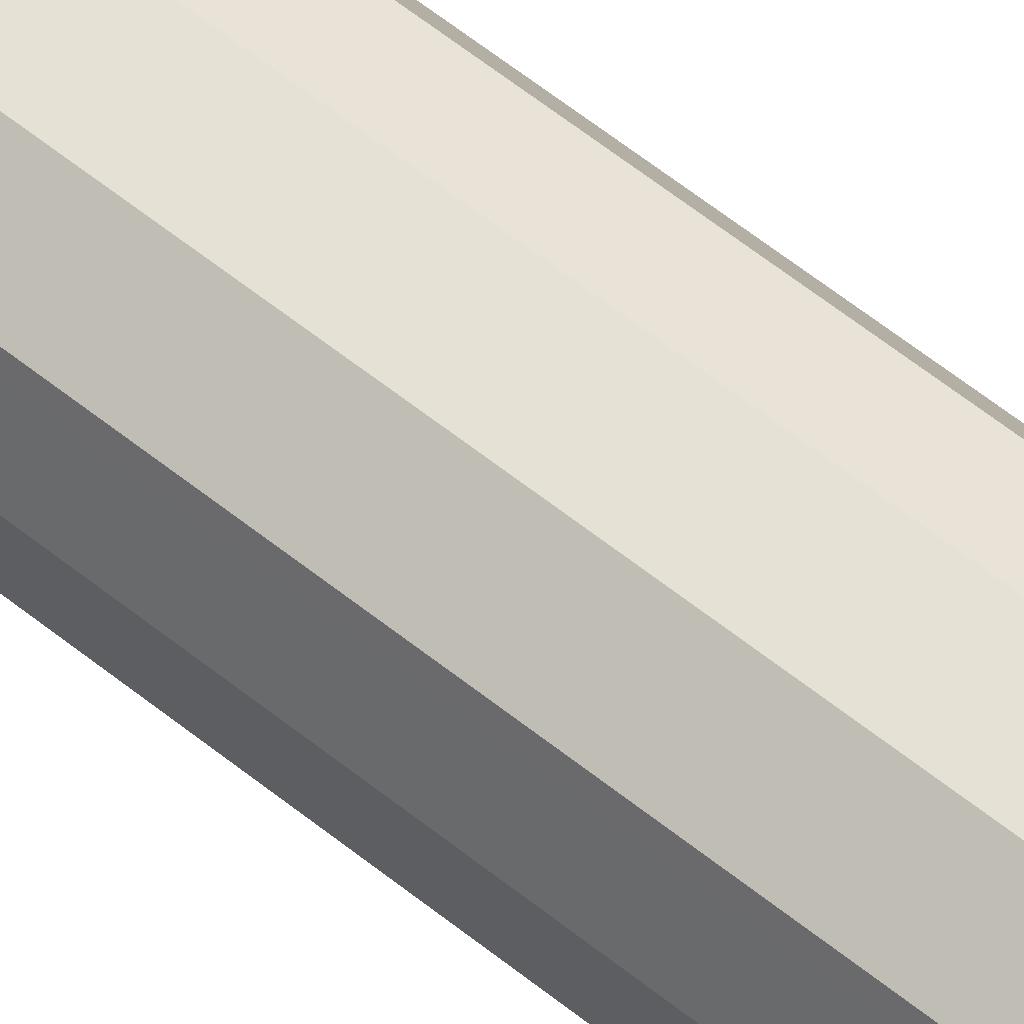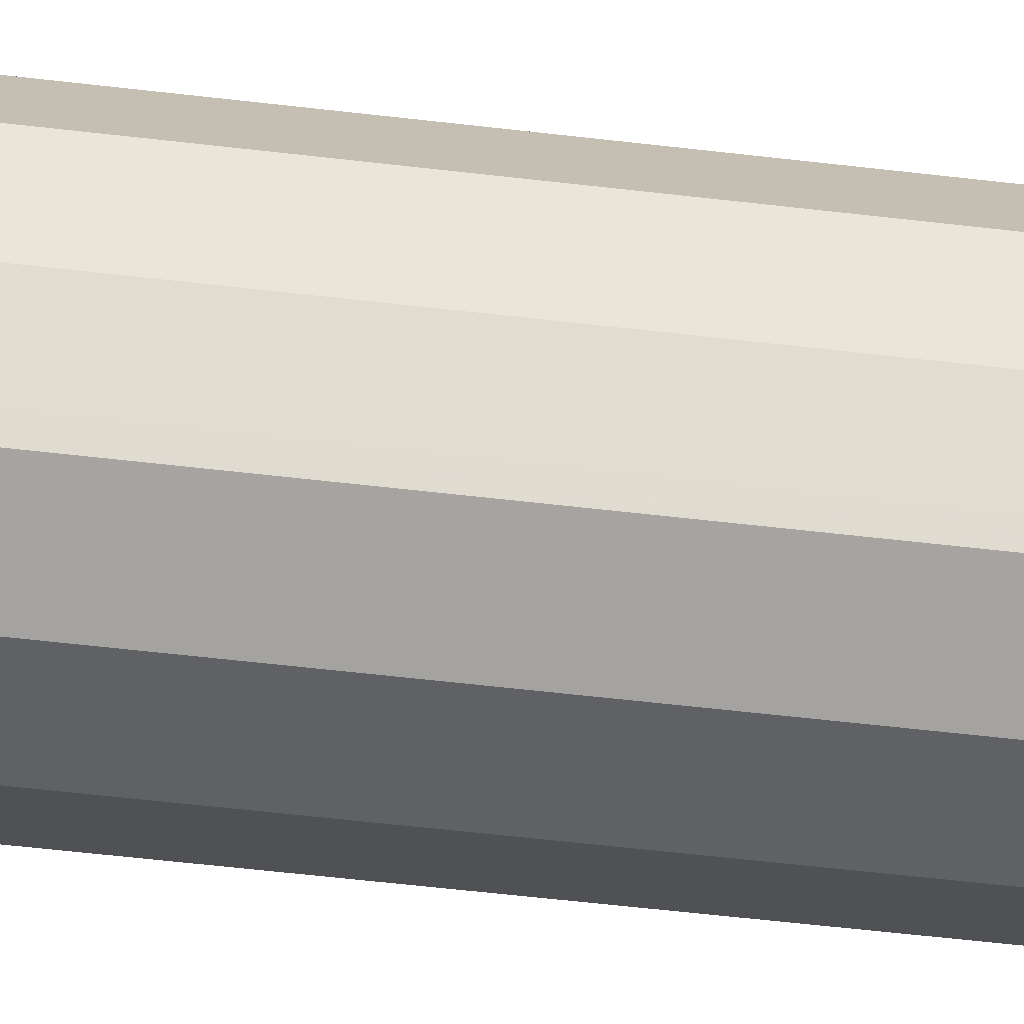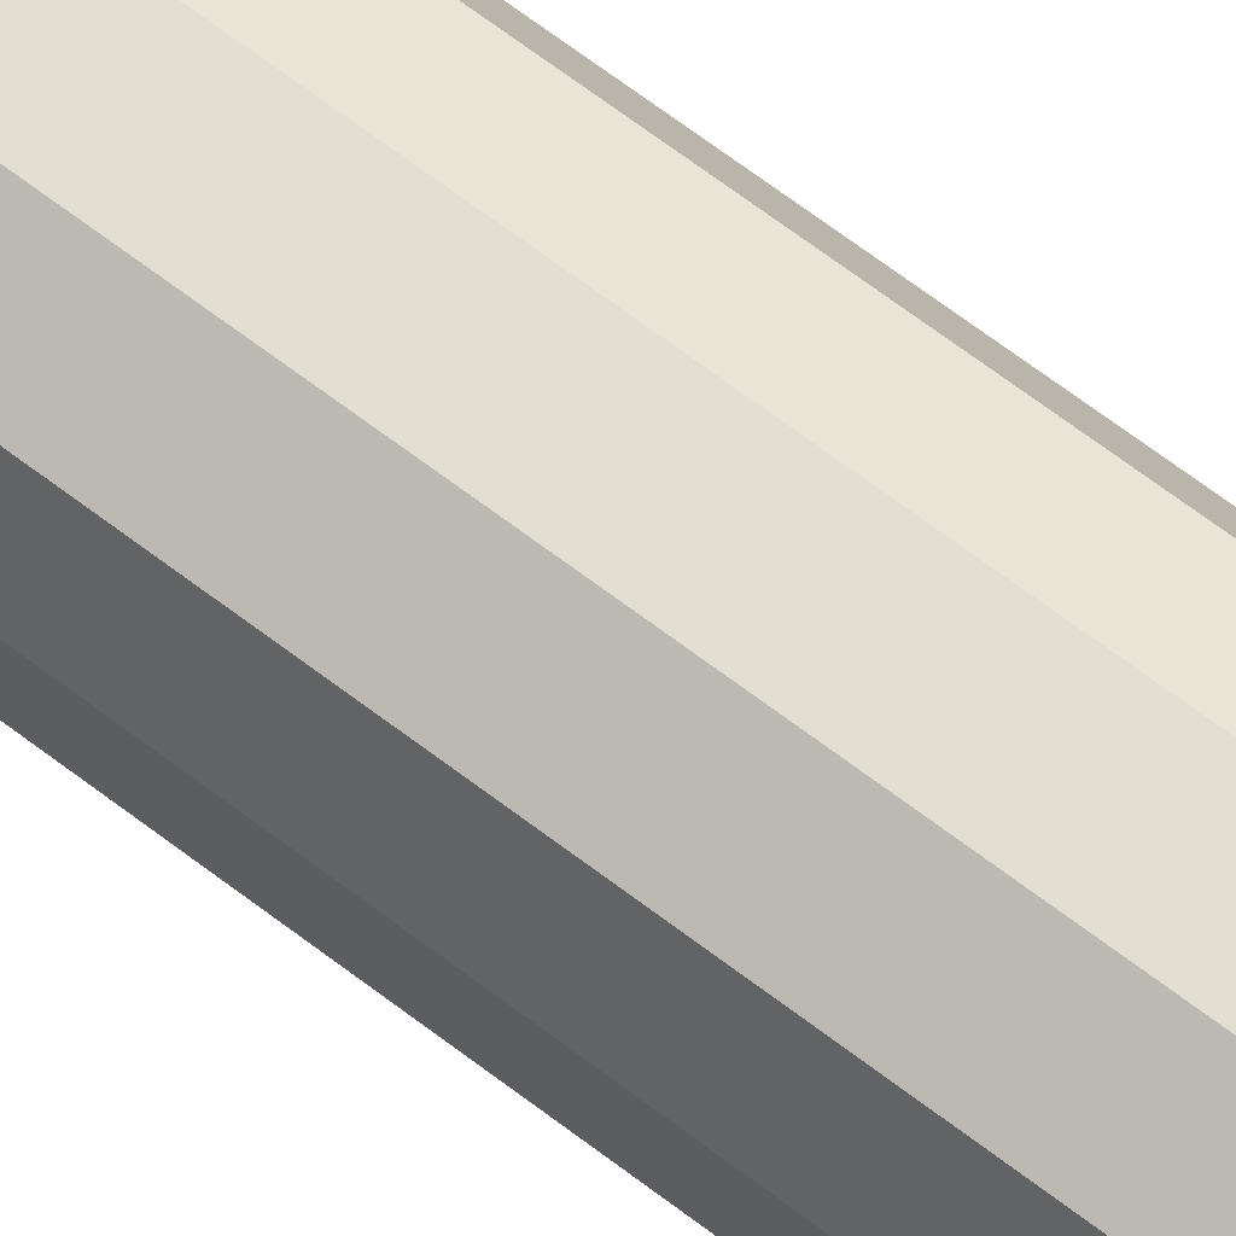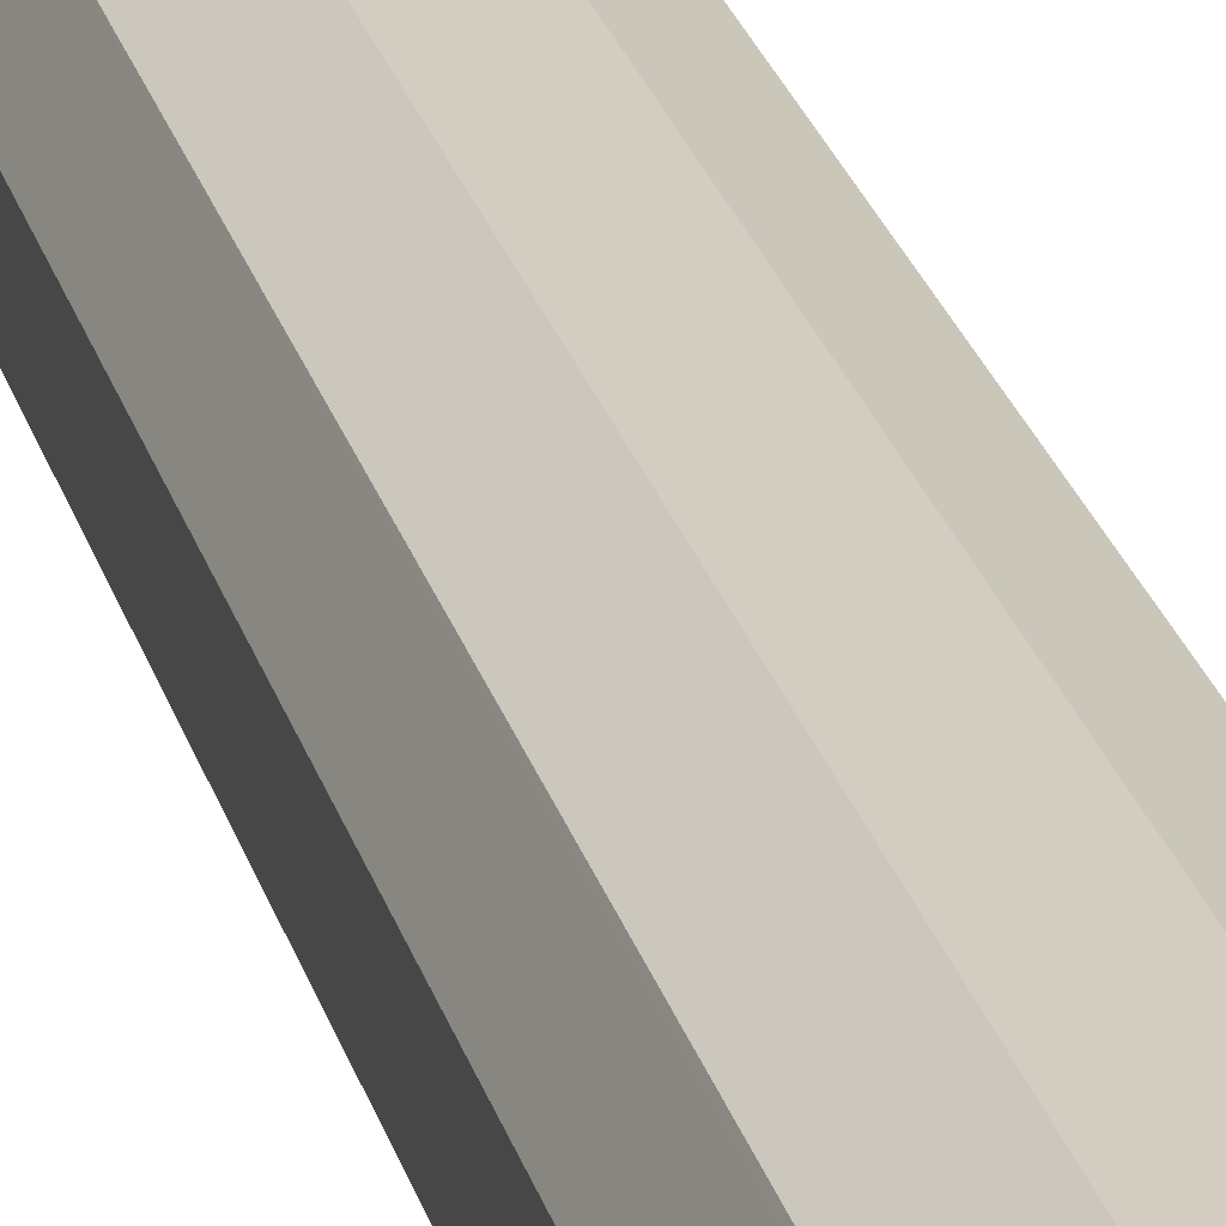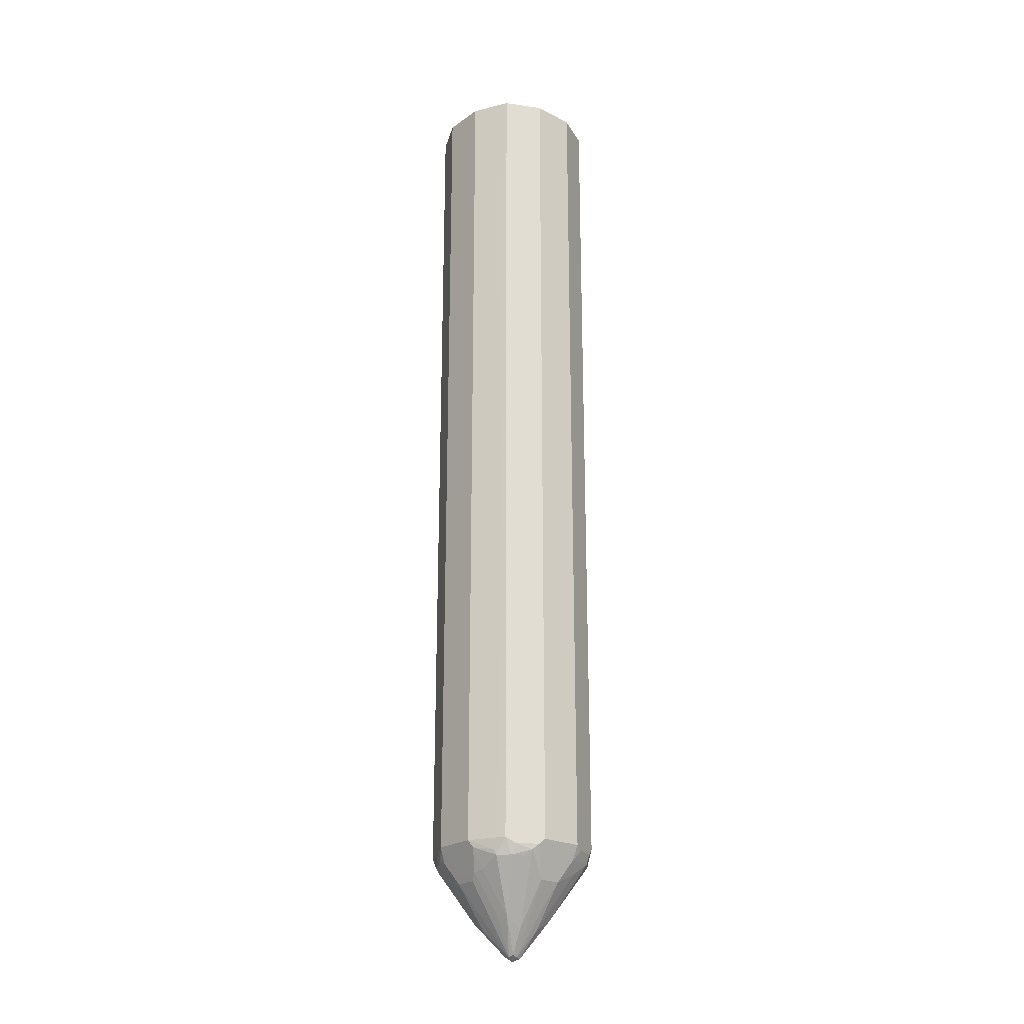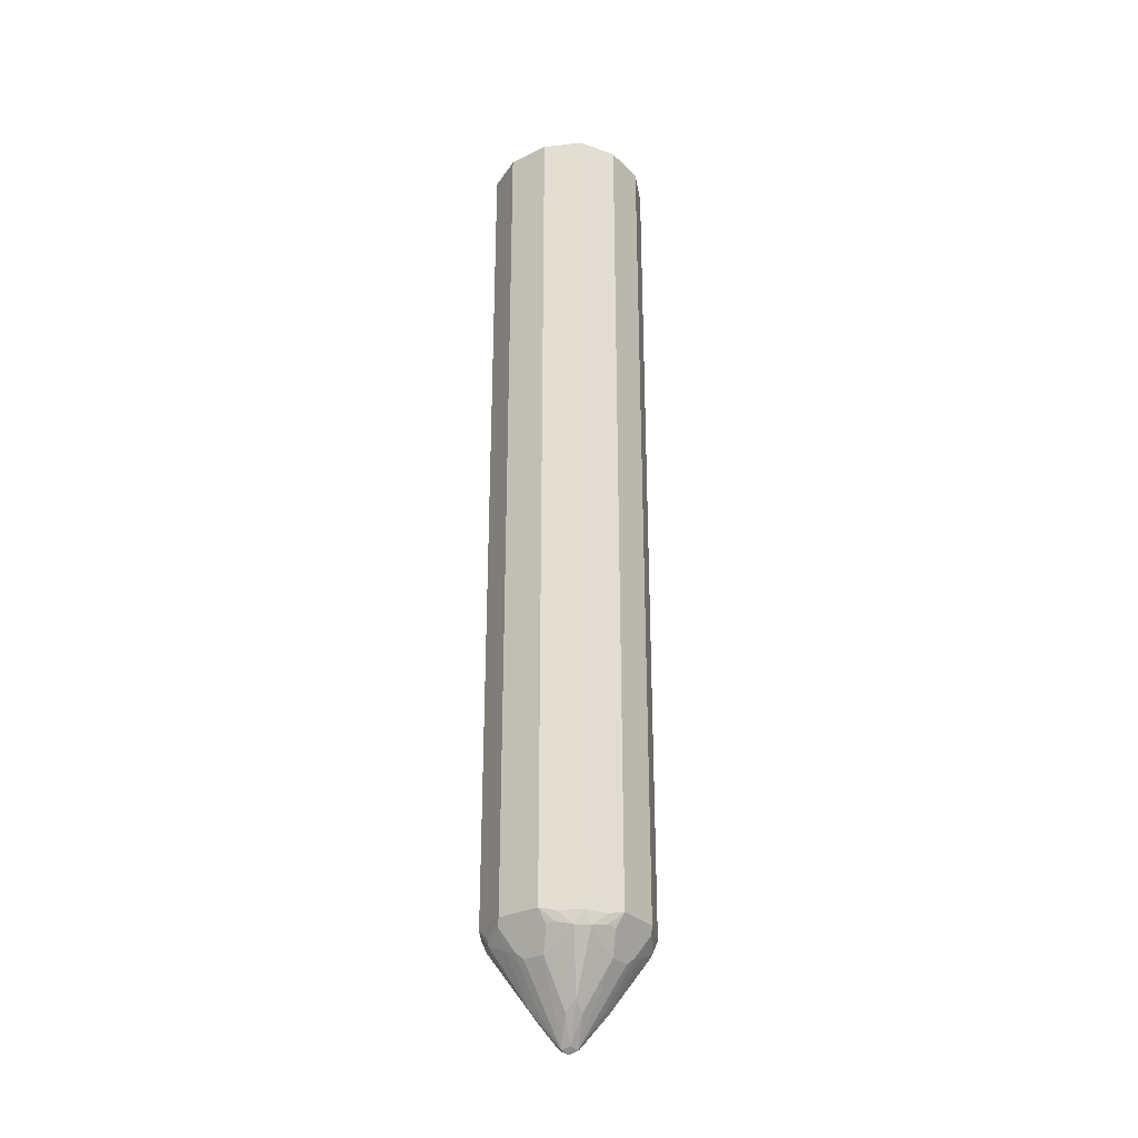
<metadata>
{"format":"obj","ext":"obj","renderer":"f3d","projection":"perspective","resolution":1024,"background":"white","views":[{"elev":64.7,"azim":128.3,"up":"+Y"},{"elev":-46.4,"azim":81.9,"up":"+Y"},{"elev":68.0,"azim":-52.7,"up":"+Y"},{"elev":24.4,"azim":-14.0,"up":"+Y"},{"elev":-23.3,"azim":49.5,"up":"+Z"},{"elev":-30.0,"azim":-54.1,"up":"+Z"}]}
</metadata>
<code>
v 0.07197 0.02056 -0.01435
v 0.05826 0.04798 -0.01435
v 0.07197 -0.02056 -0.01435
v 0.07197 0.02056 -0.8431
v 0.05482 0.05482 -0.01435
v 0.05826 0.04798 -0.8465
v 0.05826 -0.04798 -0.01435
v 0.07197 -0.02056 -0.8431
v 0.05826 0.01027 -0.8705
v 0.06511 0.02056 -0.8567
v 0.06683 0.0257 -0.8508
v 0.06853 0.0274 -0.8465
v 0.04798 0.05826 -0.01435
v 0.05482 0.05482 -0.8396
v 0.05654 0.04626 -0.8559
v 0.05482 -0.05482 -0.01435
v 0.05826 -0.04798 -0.8431
v 0.06939 -0.0257 -0.8482
v 0.05826 -0.01027 -0.8705
v 0.05482 0.01027 -0.8773
v 0.05482 0.03084 -0.867
v 0.02056 0.07197 -0.01435
v 0.04798 0.05826 -0.8465
v 0.04626 0.05654 -0.8559
v 0.0257 0.0257 -0.9073
v 0.04626 0.04626 -0.8662
v 0.05212 -0.05619 -0.01435
v 0.05482 -0.05482 -0.8431
v 0.05911 -0.04626 -0.8482
v 0.06553 -0.03084 -0.8534
v 0.05911 -0.01541 -0.8688
v 0.05482 -0.01027 -0.8773
v 0.03855 0.005129 -0.8996
v 0.006848 0 -0.9424
v 0.02398 0.01027 -0.9185
v -0.02056 0.07197 -0.01435
v 0.02056 0.07197 -0.8431
v 0.0274 0.06853 -0.8465
v 0.02056 0.06511 -0.8567
v 0.0257 0.06683 -0.8508
v 0.03084 0.05482 -0.867
v 0.005129 0.005129 -0.9433
v 0.01027 0.02398 -0.9185
v 0.02056 -0.07197 -0.01435
v 0.04798 -0.05826 -0.8431
v 0.04241 -0.05911 -0.8534
v 0.04369 -0.05654 -0.8585
v 0.05398 -0.04626 -0.8585
v 0.05911 -0.03599 -0.8585
v 0.05482 -0.03084 -0.867
v 0.02398 -0.01027 -0.9185
v 0.007707 -0.005129 -0.9407
v 0.003424 -0.006848 -0.9424
v 0 0 -0.9458
v -0.04798 0.05826 -0.01435
v -0.02056 0.07197 -0.8431
v 0.01027 0.05826 -0.8705
v 0.01027 0.05482 -0.8773
v 0 0.006848 -0.9424
v -0.02056 -0.07197 -0.01435
v 0.02056 -0.07197 -0.8431
v 0.02398 -0.06853 -0.8499
v 0.02312 -0.05654 -0.8688
v 0.02312 -0.0257 -0.9099
v 0.04369 -0.04626 -0.8688
v -0.0137 -0.02398 -0.9185
v -0.005129 -0.005129 -0.9407
v 0.0137 -0.0274 -0.9116
v 0.0137 -0.05826 -0.8705
v 0.006848 -0.05482 -0.8773
v -0.0137 -0.05482 -0.8773
v -0.006848 0.003424 -0.9424
v -0.05482 0.05482 -0.01435
v -0.04798 0.05826 -0.8431
v -0.01027 0.05826 -0.8705
v -0.0257 0.06939 -0.8482
v -0.005129 0.03855 -0.8996
v -0.01027 0.05482 -0.8773
v -0.005129 0.007707 -0.9407
v -0.01027 0.03469 -0.9047
v -0.04798 -0.05826 -0.01435
v -0.02056 -0.07197 -0.8431
v -0.0257 -0.0257 -0.9099
v -0.03427 -0.05482 -0.867
v -0.02398 -0.0137 -0.9185
v -0.006848 -0.05826 -0.8705
v -0.02398 -0.06511 -0.8567
v -0.03255 -0.06339 -0.8551
v -0.0257 -0.05654 -0.8688
v -0.05482 0.006848 -0.8773
v -0.05826 0.0137 -0.8705
v -0.0274 0.0137 -0.9116
v -0.0257 0.02312 -0.9099
v -0.05482 -0.0137 -0.8773
v -0.05619 0.05212 -0.01435
v -0.05482 0.05482 -0.8431
v -0.04626 0.05911 -0.8482
v -0.01541 0.05911 -0.8688
v -0.03084 0.06553 -0.8534
v -0.01027 0.02398 -0.9185
v -0.05354 -0.05547 -0.01435
v -0.04798 -0.05826 -0.8396
v -0.03427 -0.06511 -0.8465
v -0.04626 -0.05654 -0.8585
v -0.04626 -0.04626 -0.8688
v -0.05654 -0.04626 -0.8585
v -0.05482 -0.03427 -0.867
v -0.07197 0.02056 -0.8431
v -0.06853 0.02398 -0.8499
v -0.05654 0.02312 -0.8688
v -0.05826 -0.006848 -0.8705
v -0.05654 0.04369 -0.8585
v -0.04626 0.04369 -0.8688
v -0.04626 0.05398 -0.8585
v -0.05654 -0.0257 -0.8688
v -0.06339 -0.03255 -0.8551
v -0.06511 -0.02398 -0.8567
v -0.07197 -0.02056 -0.8431
v -0.07197 0.02056 -0.01435
v -0.05826 0.04798 -0.8431
v -0.05911 0.04241 -0.8534
v -0.03599 0.05911 -0.8585
v -0.03084 0.05482 -0.867
v -0.05482 -0.05482 -0.01435
v -0.05482 -0.05482 -0.8465
v -0.06511 -0.03427 -0.8465
v -0.05826 -0.04798 -0.8396
v -0.07197 -0.02056 -0.01435
v -0.05547 -0.05354 -0.01435
v -0.05826 -0.04798 -0.01435
f 1 2 5
f 69 71 70
f 71 86 82
f 71 82 87
f 71 87 88
f 71 88 89
f 71 89 84
f 72 90 91
f 72 91 92
f 72 92 93
f 72 93 79
f 72 85 94
f 72 94 90
f 73 96 95
f 69 86 71
f 74 76 97
f 75 98 76
f 75 78 98
f 76 99 97
f 76 98 99
f 77 80 78
f 78 80 99
f 78 99 98
f 79 93 100
f 79 100 80
f 80 100 99
f 81 101 102
f 82 102 103
f 82 103 88
f 74 97 96
f 82 88 87
f 67 85 72
f 66 84 83
f 53 64 68
f 53 68 69
f 53 69 70
f 53 70 71
f 53 71 66
f 54 67 72
f 54 72 59
f 55 74 96
f 55 96 73
f 56 75 76
f 56 76 74
f 57 58 78
f 57 78 75
f 67 83 85
f 58 59 77
f 59 72 79
f 59 79 80
f 59 80 77
f 60 81 102
f 60 102 82
f 61 82 86
f 61 86 69
f 61 69 62
f 62 69 63
f 63 69 64
f 64 69 68
f 66 83 67
f 66 71 84
f 58 77 78
f 83 84 104
f 83 104 105
f 83 106 107
f 100 114 123
f 101 124 125
f 101 125 102
f 102 125 103
f 103 125 104
f 104 125 106
f 104 106 105
f 106 125 126
f 106 126 116
f 106 116 115
f 106 115 107
f 108 120 121
f 108 121 109
f 99 123 122
f 108 118 128
f 109 121 112
f 109 112 110
f 112 114 113
f 114 122 123
f 116 126 118
f 116 118 117
f 118 126 127
f 118 127 130
f 118 130 128
f 124 129 125
f 125 127 126
f 125 129 127
f 127 129 130
f 108 128 119
f 99 100 123
f 99 122 114
f 97 99 114
f 83 107 85
f 84 89 104
f 85 107 94
f 88 104 89
f 88 103 104
f 90 94 111
f 90 111 91
f 91 108 109
f 91 109 110
f 91 110 93
f 91 93 92
f 91 111 118
f 91 118 108
f 93 110 112
f 93 112 113
f 93 113 114
f 93 114 100
f 94 107 115
f 94 115 116
f 94 116 117
f 94 117 118
f 94 118 111
f 95 96 120
f 95 120 108
f 95 108 119
f 96 97 114
f 96 114 112
f 96 112 121
f 96 121 120
f 53 67 54
f 53 66 67
f 83 105 106
f 51 64 52
f 4 12 6
f 5 14 23
f 5 23 13
f 6 12 15
f 6 15 14
f 7 16 28
f 7 28 17
f 8 17 18
f 8 18 19
f 9 19 32
f 9 32 20
f 9 20 10
f 10 15 11
f 4 10 11
f 10 20 21
f 11 15 12
f 13 23 37
f 13 37 22
f 14 15 24
f 14 24 23
f 15 21 25
f 15 25 26
f 15 26 24
f 16 27 28
f 17 28 29
f 17 29 18
f 18 29 30
f 18 30 31
f 10 21 15
f 18 31 19
f 4 9 10
f 4 8 19
f 52 64 53
f 1 5 13
f 1 13 22
f 1 22 36
f 1 36 55
f 1 55 73
f 1 73 95
f 1 95 119
f 1 119 128
f 1 128 130
f 1 130 129
f 1 129 124
f 1 124 101
f 4 19 9
f 1 101 81
f 1 60 44
f 1 44 27
f 1 27 16
f 1 16 7
f 1 7 3
f 1 3 8
f 1 8 4
f 1 4 6
f 1 6 2
f 2 6 14
f 2 14 5
f 3 7 17
f 3 17 8
f 1 81 60
f 19 31 32
f 4 11 12
f 39 58 57
f 34 52 53
f 34 53 54
f 34 54 42
f 34 42 35
f 36 74 55
f 37 38 40
f 37 40 39
f 37 39 57
f 37 57 75
f 37 75 56
f 39 41 58
f 41 43 58
f 42 54 59
f 42 59 43
f 43 59 58
f 44 60 82
f 44 82 61
f 45 61 46
f 46 61 62
f 46 62 47
f 47 62 63
f 47 63 64
f 47 64 65
f 47 65 48
f 48 65 64
f 48 64 51
f 48 51 50
f 20 32 33
f 48 50 49
f 34 51 52
f 32 34 33
f 36 56 74
f 32 51 34
f 20 33 34
f 20 34 35
f 20 35 21
f 21 35 25
f 22 37 56
f 22 56 36
f 23 24 38
f 23 38 37
f 24 39 40
f 24 40 38
f 24 25 41
f 24 41 39
f 25 35 42
f 25 42 43
f 25 43 41
f 24 26 25
f 27 61 45
f 30 32 31
f 27 44 61
f 30 50 51
f 30 49 50
f 30 48 49
f 29 48 30
f 30 51 32
f 28 47 48
f 28 46 47
f 28 45 46
f 27 45 28
f 28 48 29

</code>
